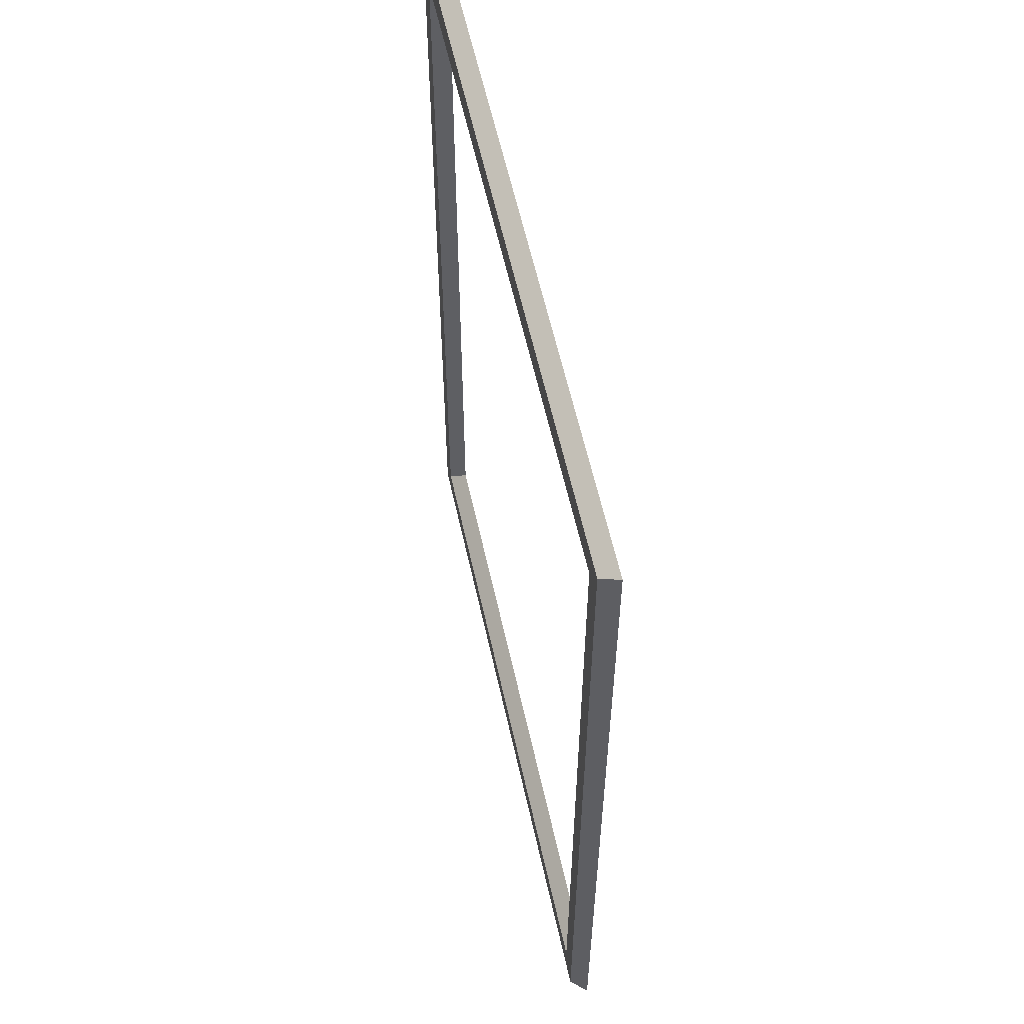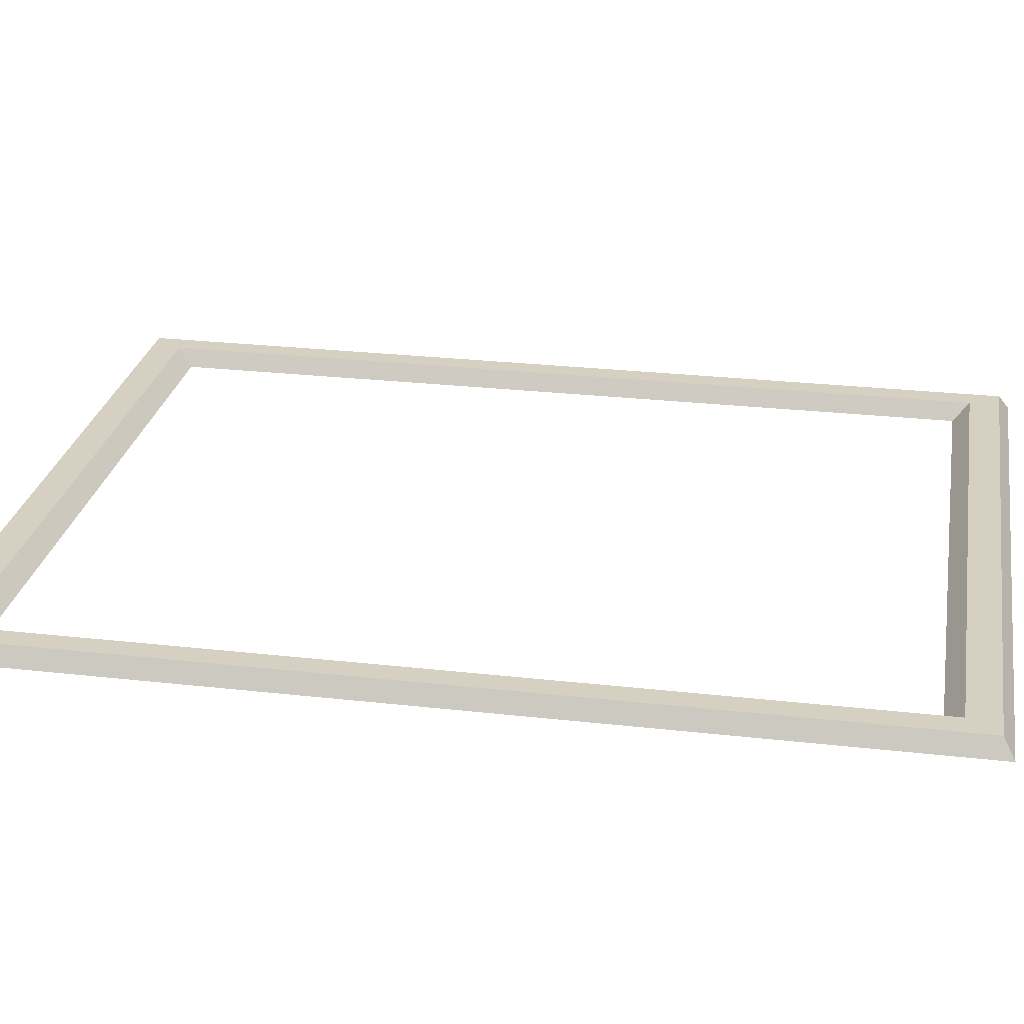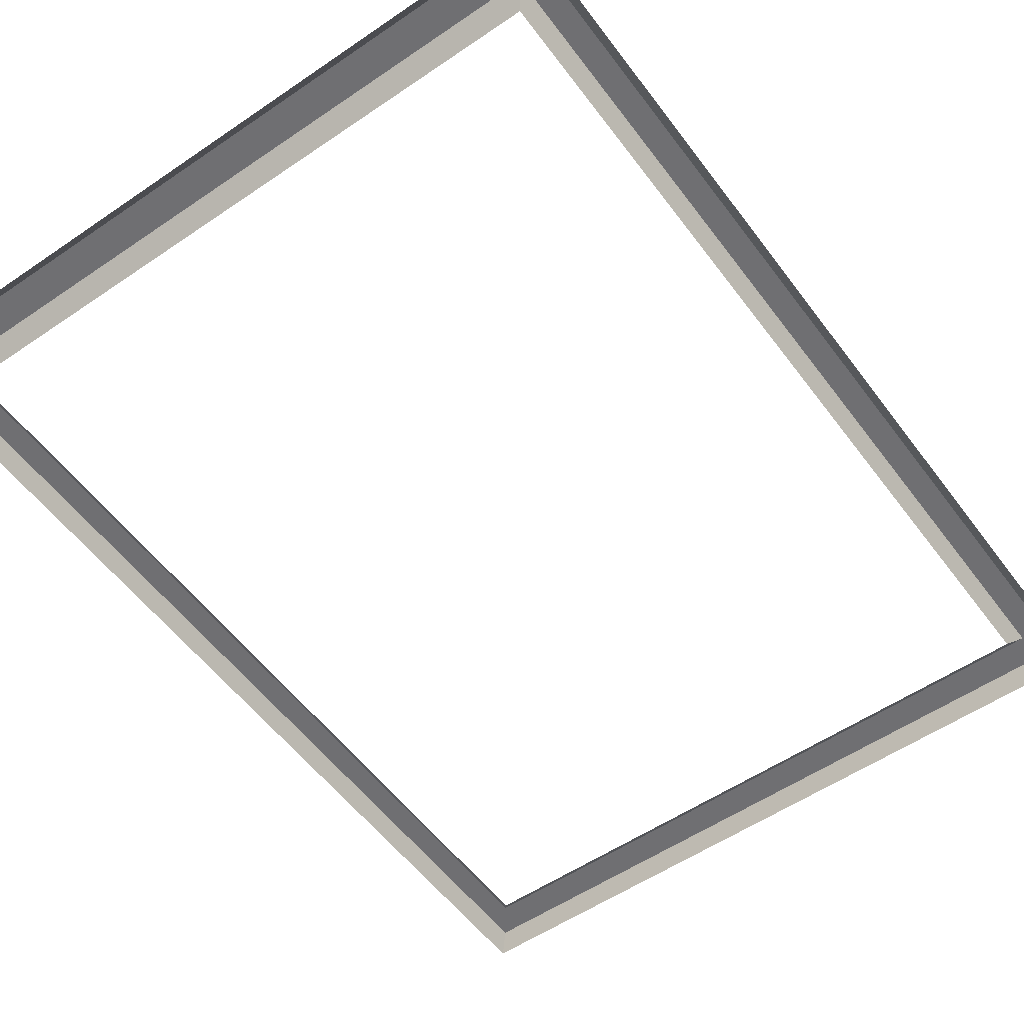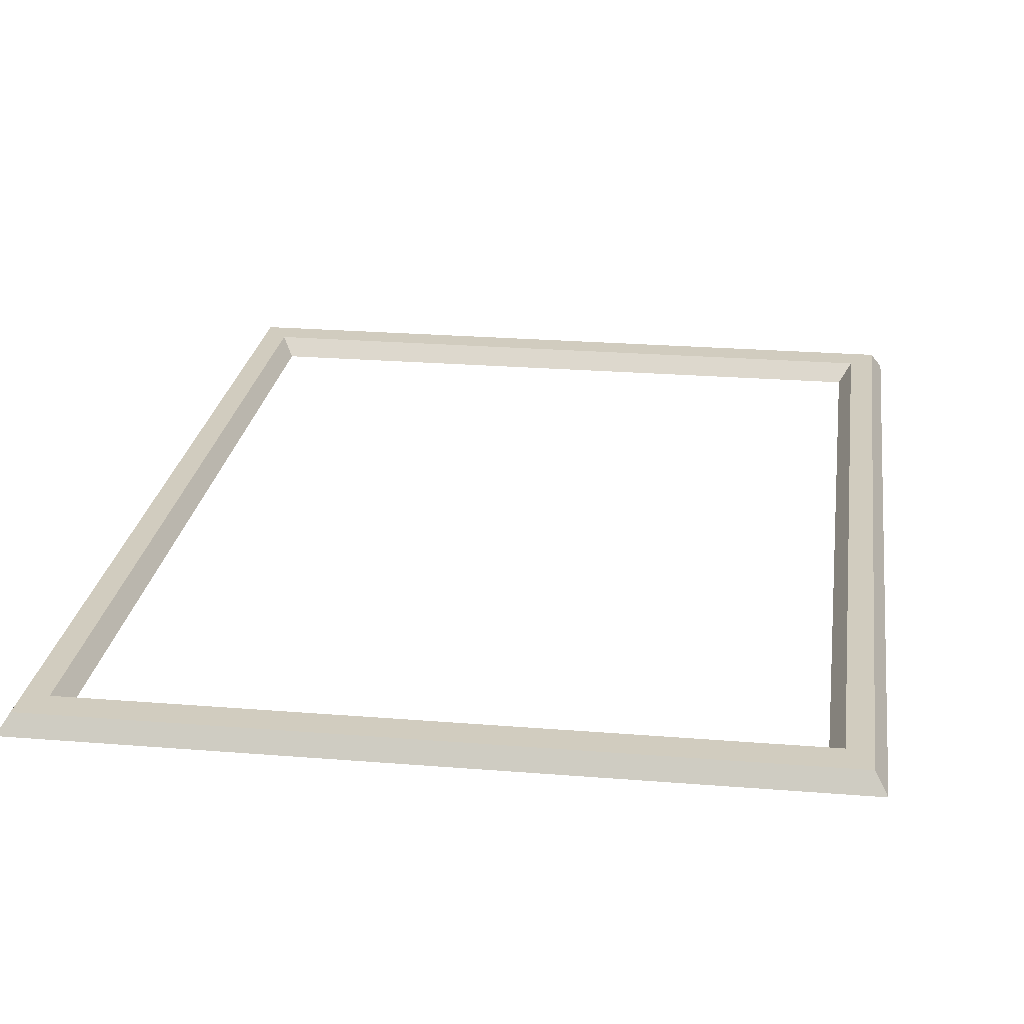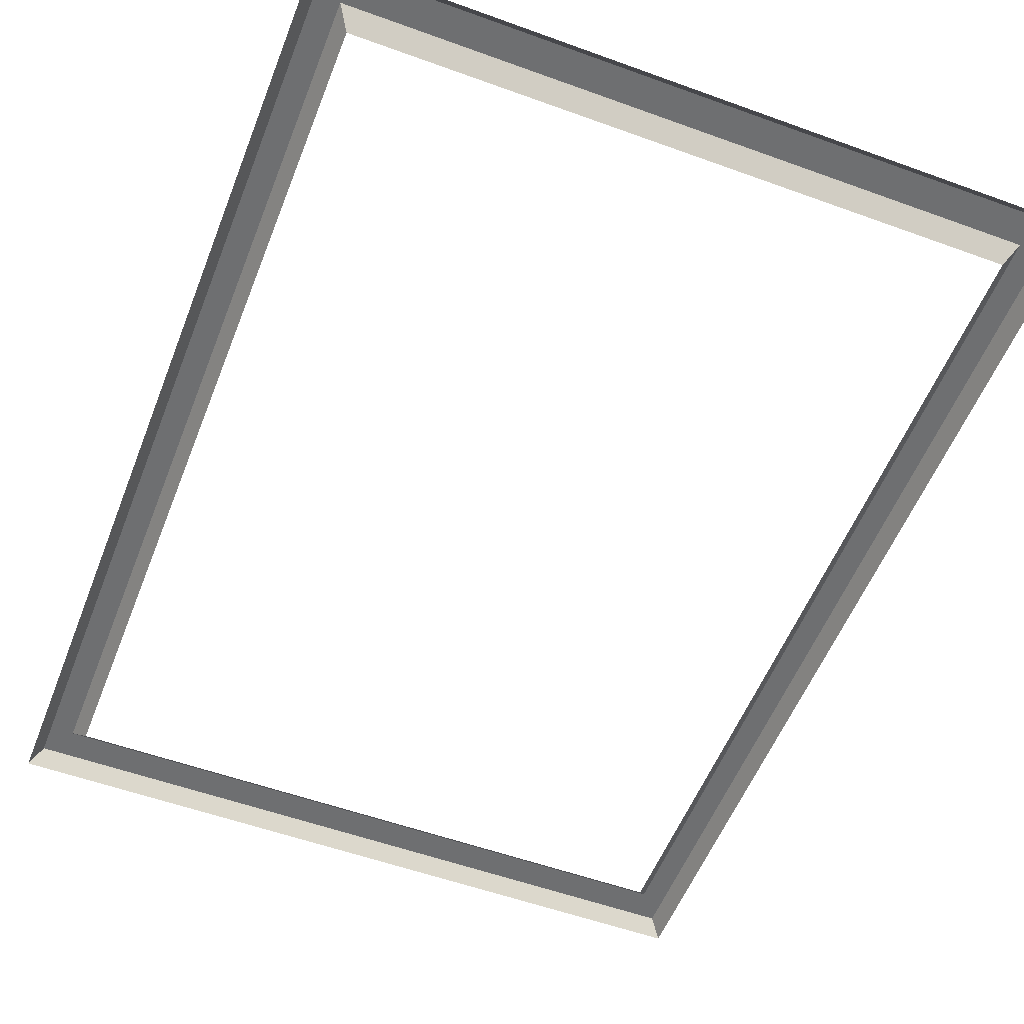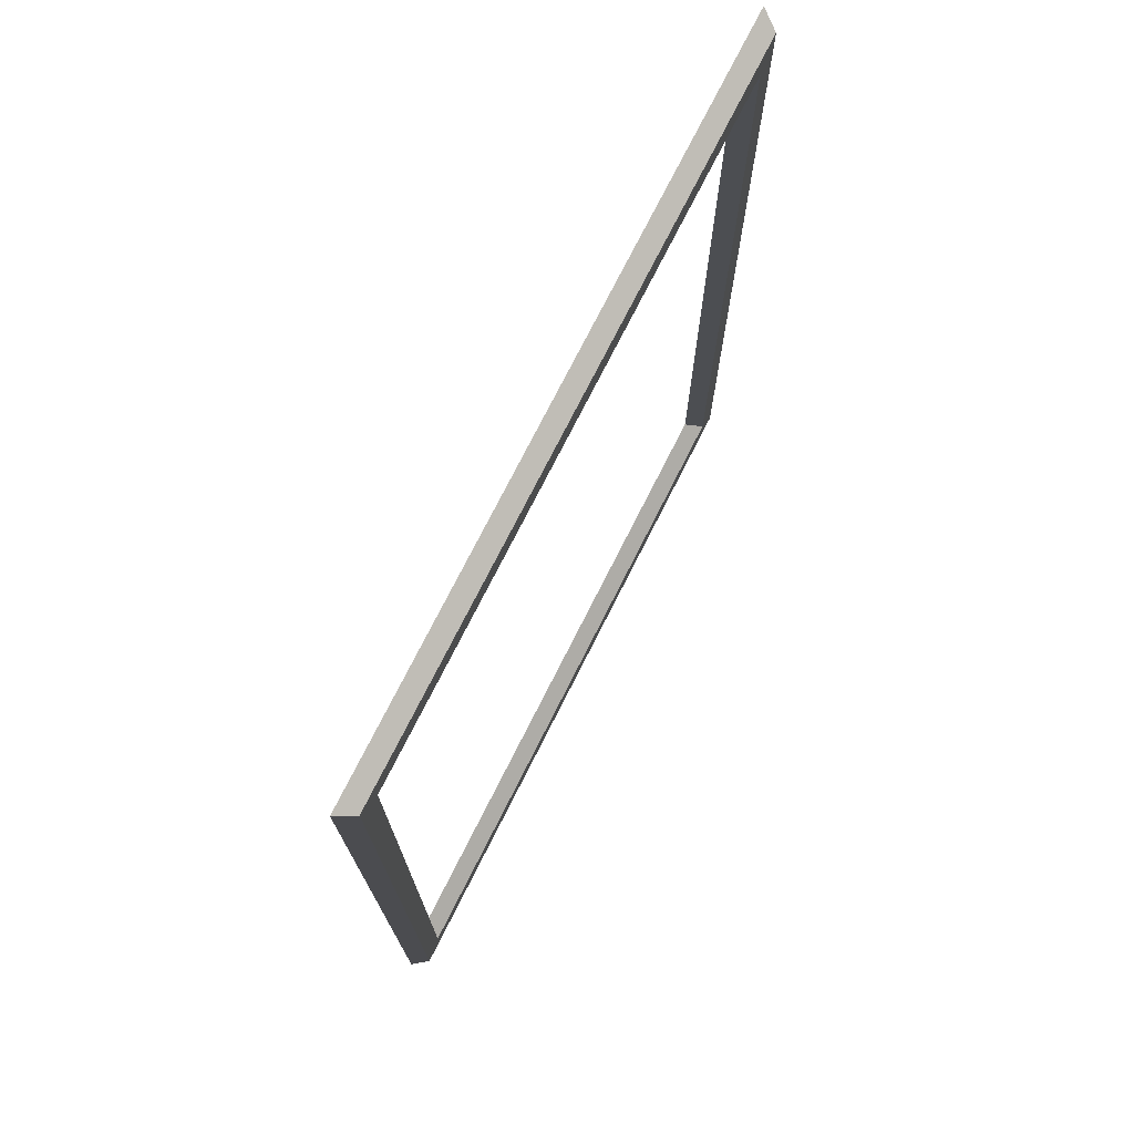
<metadata>
{"format":"obj","ext":"obj","renderer":"f3d","projection":"perspective","resolution":1024,"background":"white","views":[{"elev":59.0,"azim":77.6,"up":"+Y"},{"elev":26.5,"azim":-79.9,"up":"+Z"},{"elev":-54.7,"azim":35.9,"up":"+Z"},{"elev":24.1,"azim":-172.3,"up":"+Z"},{"elev":-54.6,"azim":-21.1,"up":"+Z"},{"elev":74.6,"azim":-63.2,"up":"+Y"}]}
</metadata>
<code>
g default
v -0.4845 -0.6461 -0
v 0.4845 -0.6461 -0
v -0.4845 0.6461 0
v 0.4845 0.6461 0
v -0.4695 -0.6315 0.02304
v 0.4695 -0.6315 0.02304
v 0.4695 0.6315 0.02304
v -0.4695 0.6315 0.02304
v -0.4384 -0.5896 0.02304
v 0.4384 -0.5896 0.02304
v 0.4384 0.5896 0.02304
v -0.4384 0.5896 0.02304
v -0.4219 -0.5674 -0
v 0.4219 -0.5674 -0
v 0.4219 0.5674 -0
v -0.4219 0.5674 -0
g pPlane1
f 1 2 6 5
f 2 4 7 6
f 4 3 8 7
f 3 1 5 8
f 5 6 10 9
f 6 7 11 10
f 7 8 12 11
f 8 5 9 12
f 9 10 14 13
f 10 11 15 14
f 11 12 16 15
f 12 9 13 16

</code>
